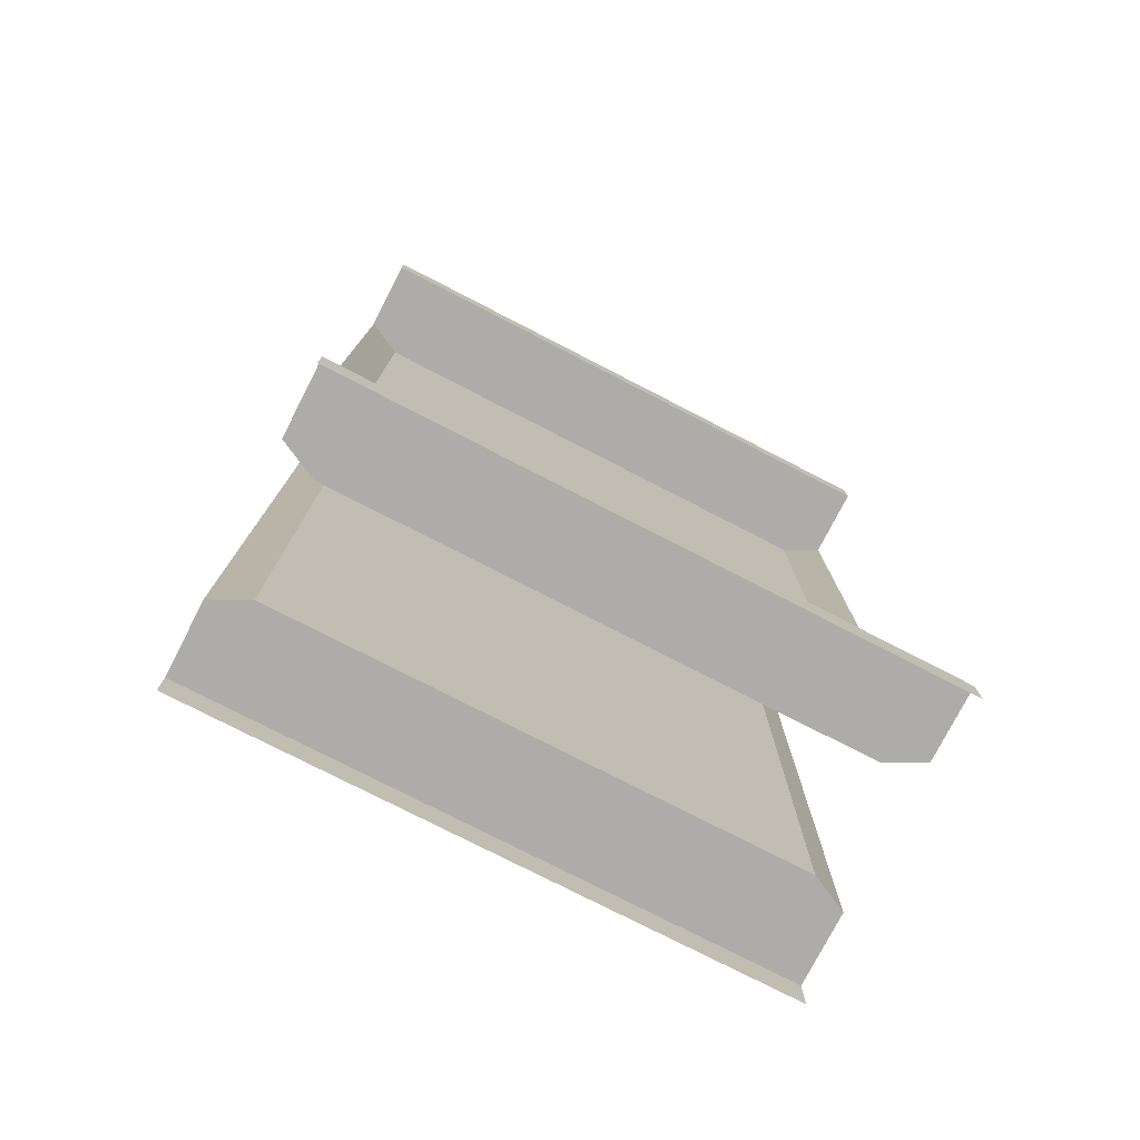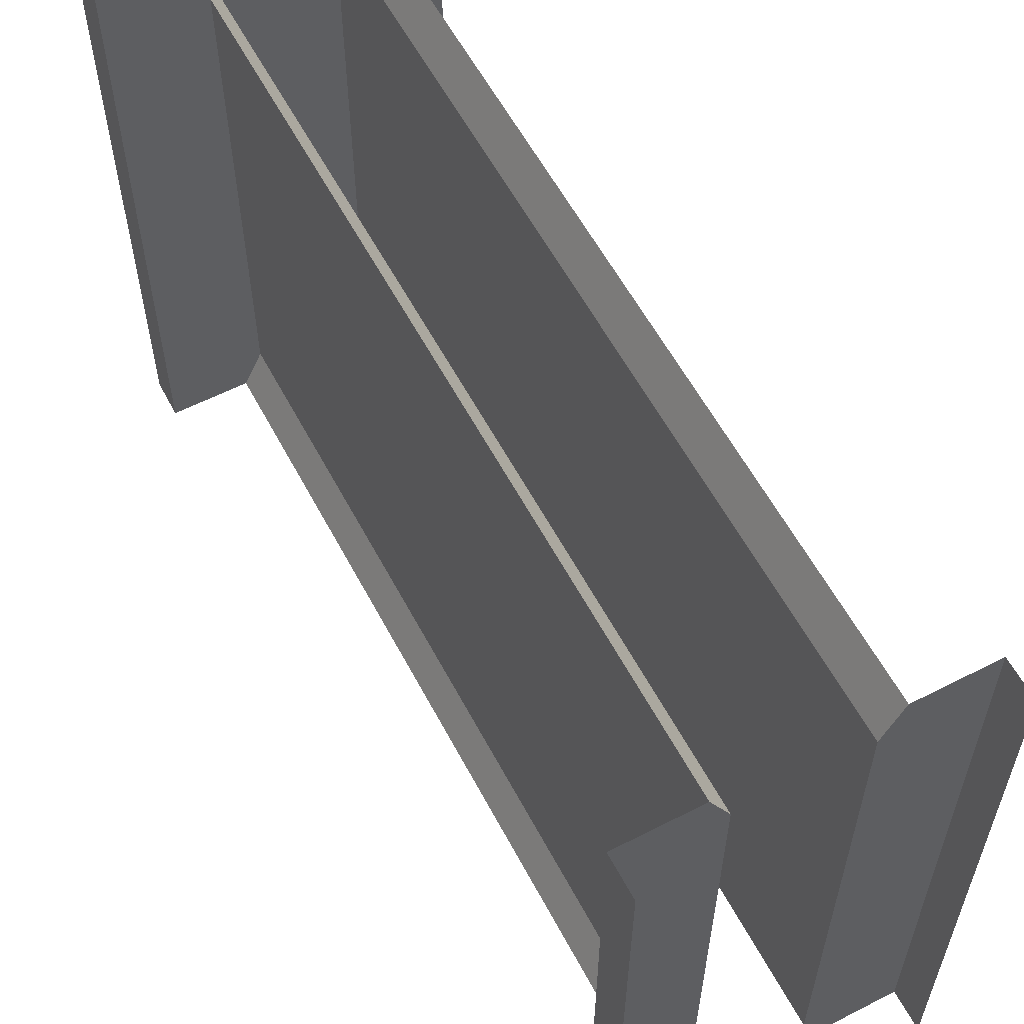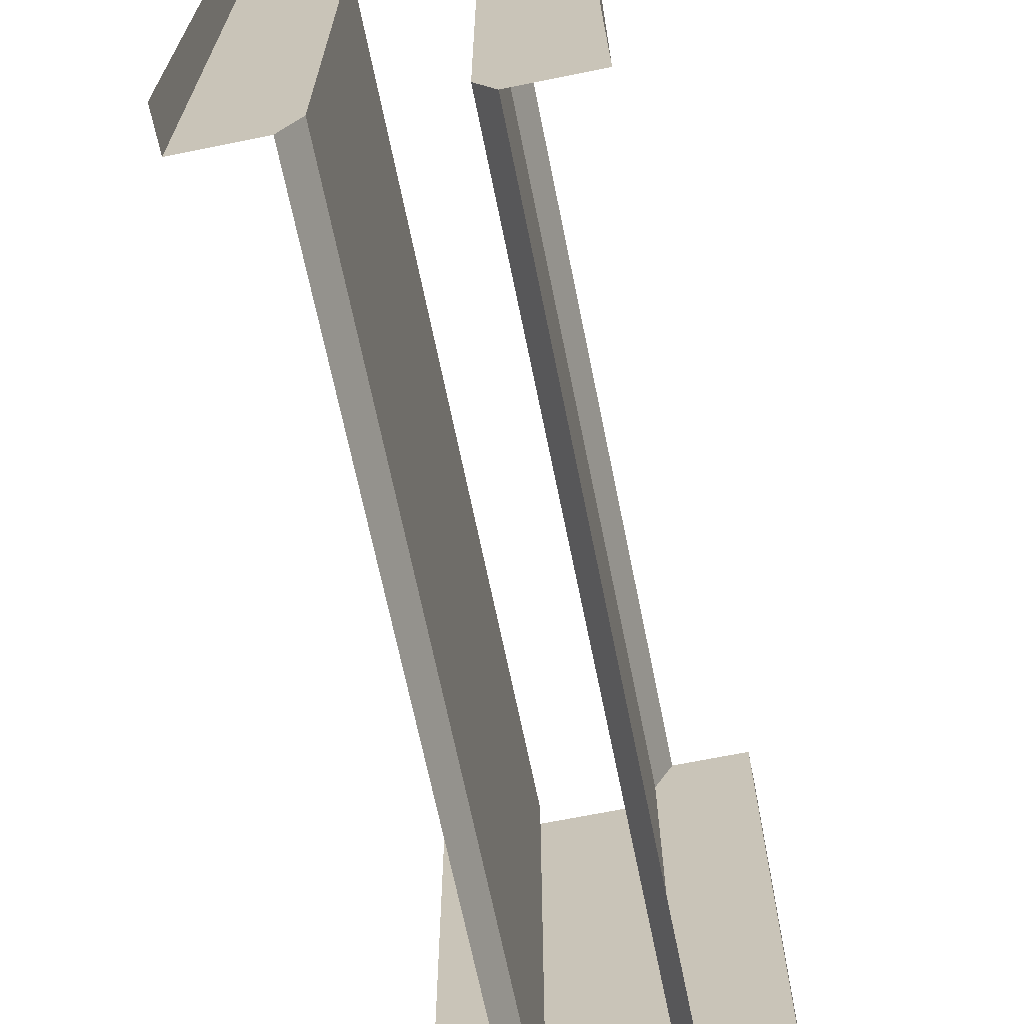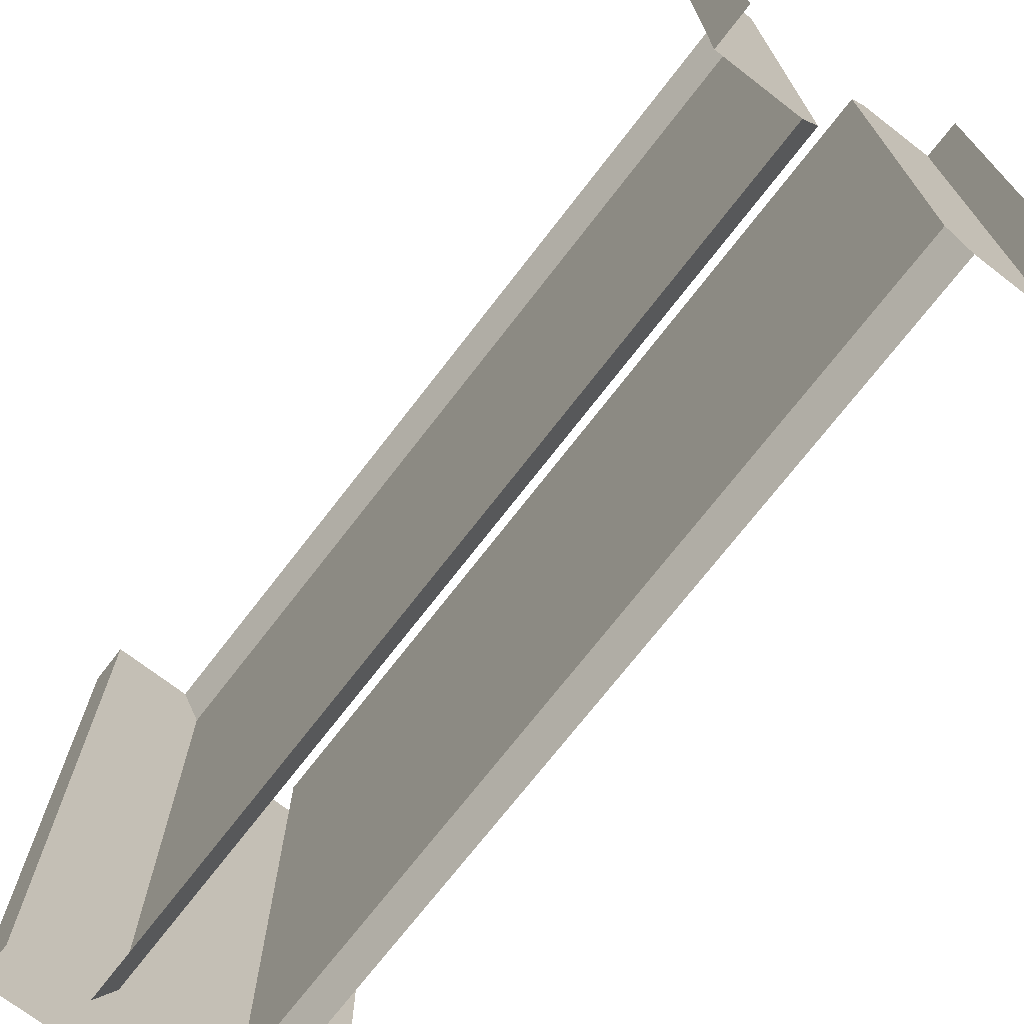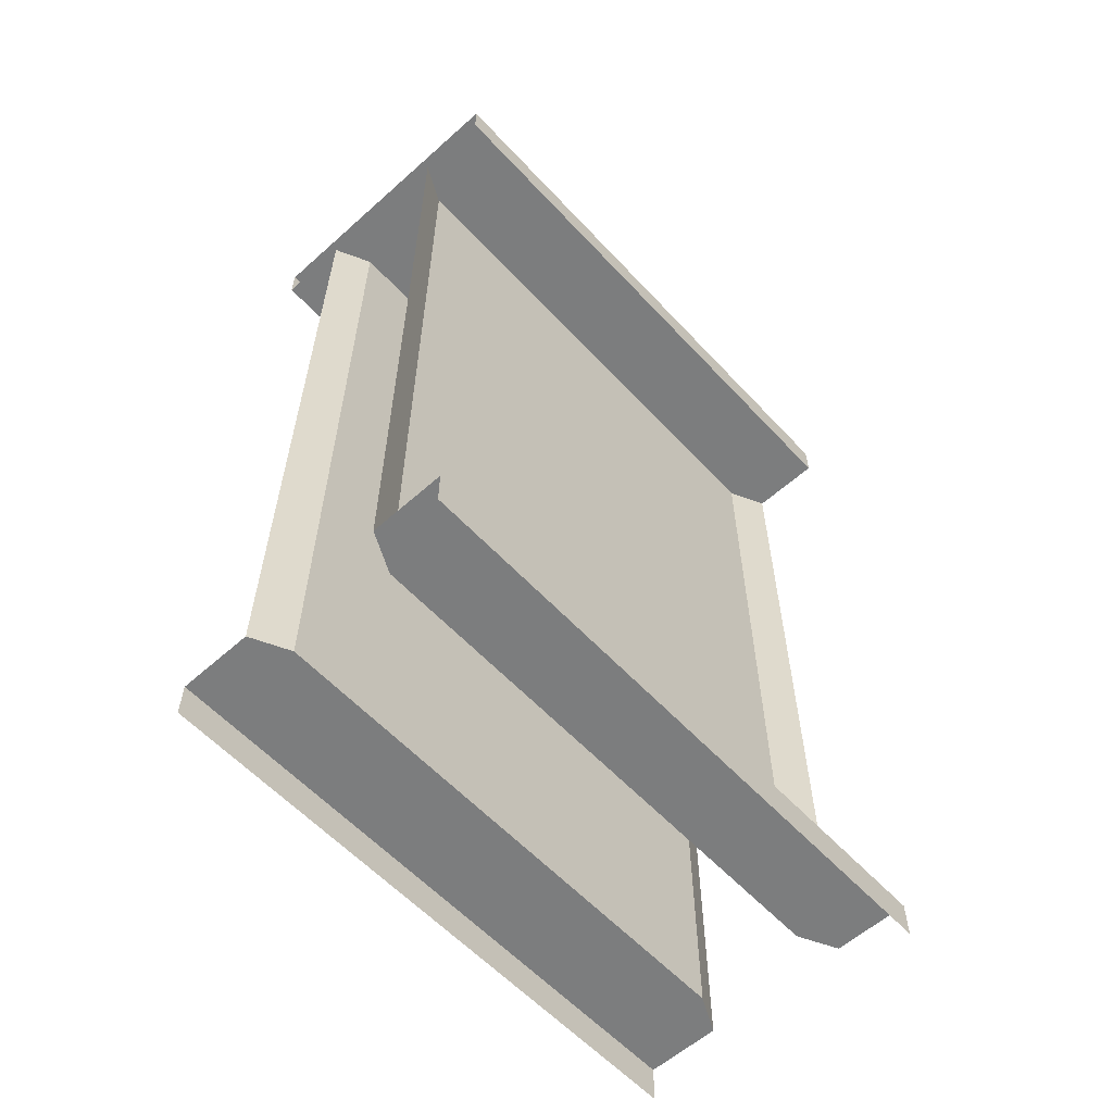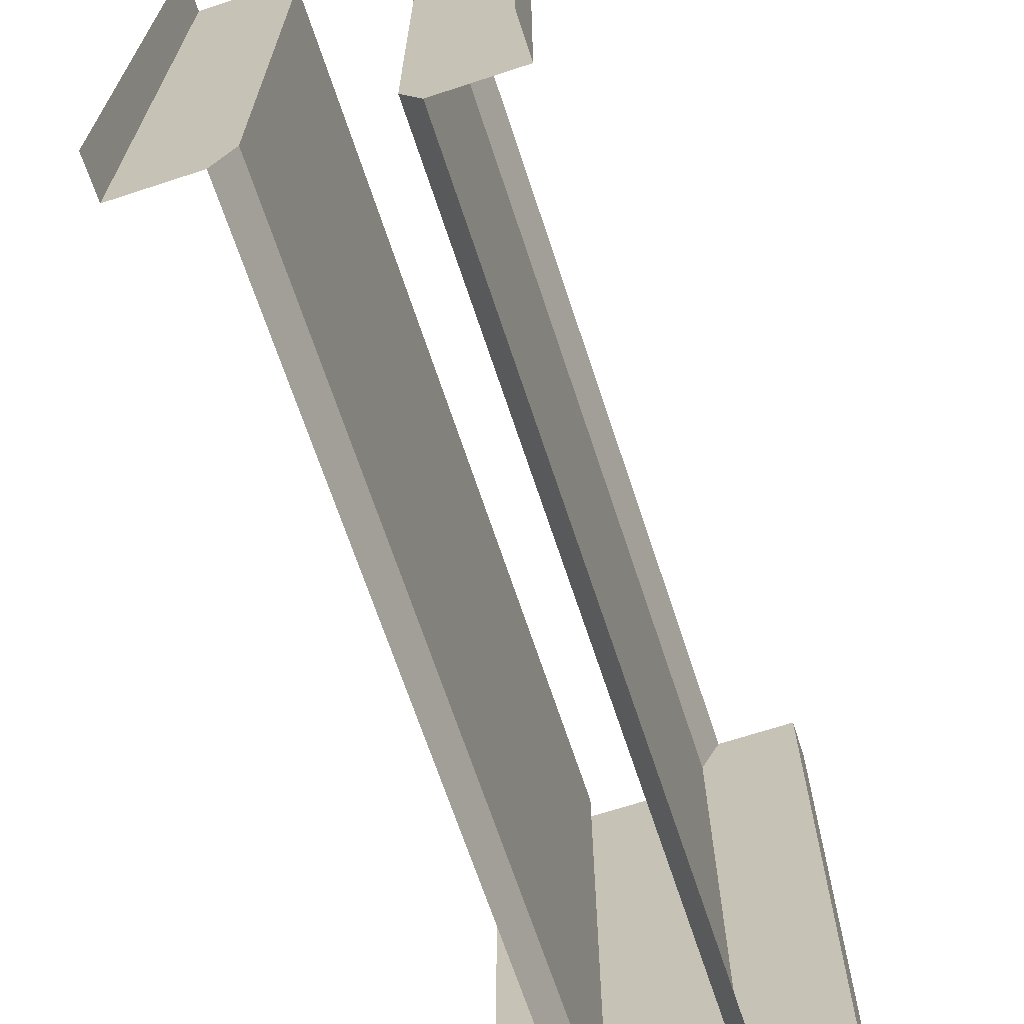
<metadata>
{"format":"obj","ext":"obj","renderer":"f3d","projection":"perspective","resolution":1024,"background":"white","views":[{"elev":-77.0,"azim":-117.2,"up":"+Y"},{"elev":58.6,"azim":-27.8,"up":"+Z"},{"elev":-67.7,"azim":11.5,"up":"+Z"},{"elev":-71.8,"azim":-37.6,"up":"+Z"},{"elev":-59.0,"azim":42.5,"up":"+Y"},{"elev":-67.4,"azim":18.2,"up":"+Z"}]}
</metadata>
<code>
o Cylinder.009_Cylinder.010
v -0.5 0.125 0.5
v -0.5 0.125 -1.5
v 0.5 0.125 0.5
v 0.5 0.125 -1.5
v 0.1875 0.125 0.375
v 0.1875 2.875 0.375
v -0.1875 0.125 -1.375
v -0.1875 2.875 -1.375
v -0.5 0 0.5
v -0.5 -0 -1.5
v 0.5 0 0.5
v 0.5 -0 -1.5
v -0.5 2.875 0.5
v -0.5 2.875 -1.5
v 0.5 2.875 -1.5
v 0.5 2.875 0.5
v -0.5 3 0.5
v -0.5 3 -1.5
v 0.5 3 -1.5
v 0.5 3 0.5
v 0.25 0.125 -1.5
v -0.25 0.125 -1.5
v 0.1875 0.125 -1.375
v -0.25 0.125 0.5
v 0.25 0.125 0.5
v -0.1875 0.125 0.375
v 0.1875 2.875 -1.375
v -0.1875 2.875 0.375
v -0.25 2.875 -1.5
v 0.25 2.875 -1.5
v 0.25 2.875 0.5
v -0.25 2.875 0.5
f 15 20 16
f 21 27 23
f 10 1 2
f 22 8 29
f 2 1 26
f 28 32 13
f 14 17 18
f 5 31 25
f 27 30 15
f 32 26 24
f 19 17 20
f 28 7 26
f 3 4 23
f 6 23 27
f 11 4 3
f 15 19 20
f 21 30 27
f 10 9 1
f 22 7 8
f 1 24 26
f 26 7 2
f 7 22 2
f 13 14 28
f 14 29 8
f 28 14 8
f 14 13 17
f 5 6 31
f 15 16 27
f 16 31 6
f 27 16 6
f 32 28 26
f 19 18 17
f 28 8 7
f 4 21 23
f 23 5 3
f 5 25 3
f 6 5 23
f 11 12 4

</code>
